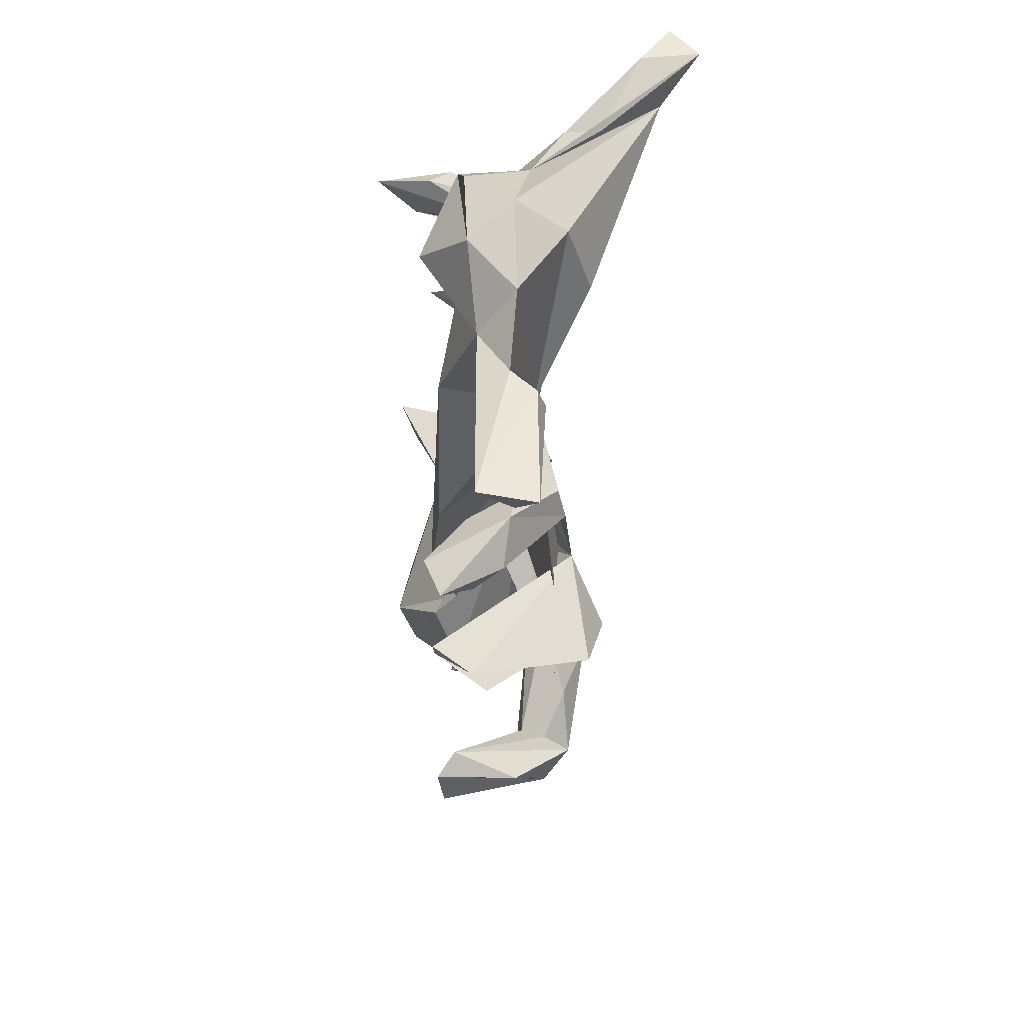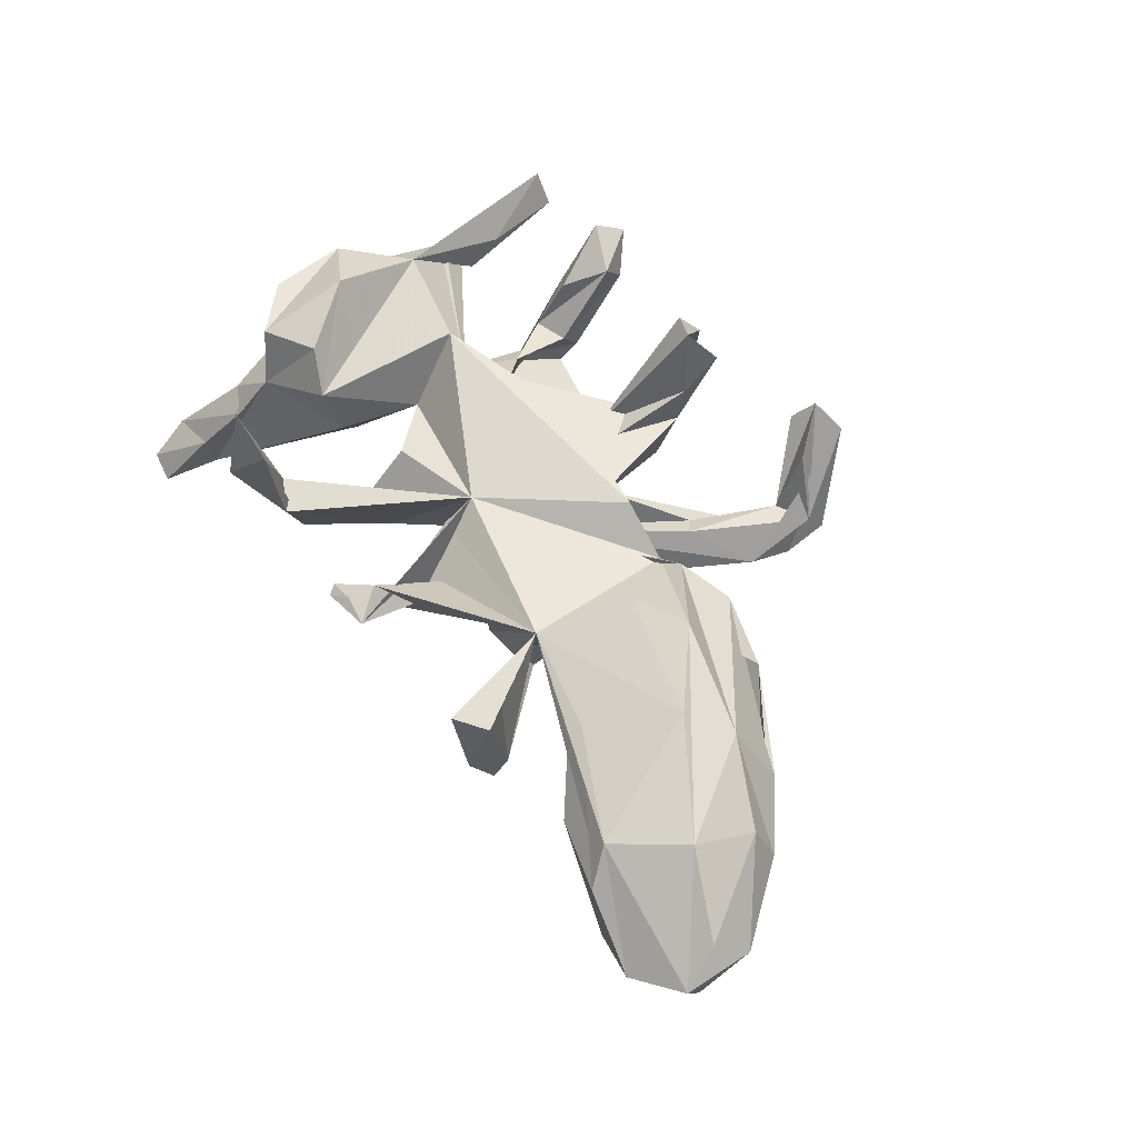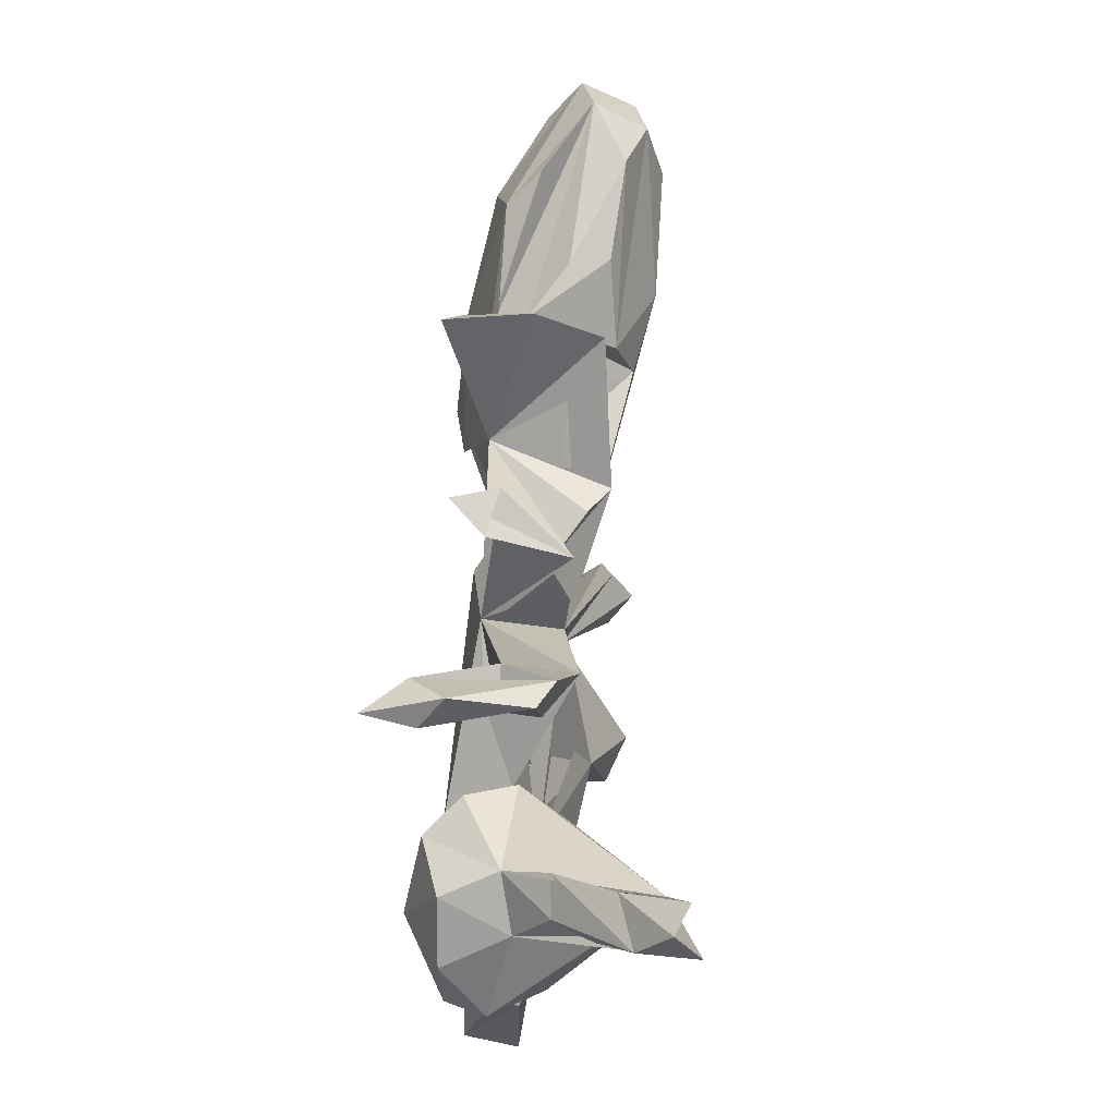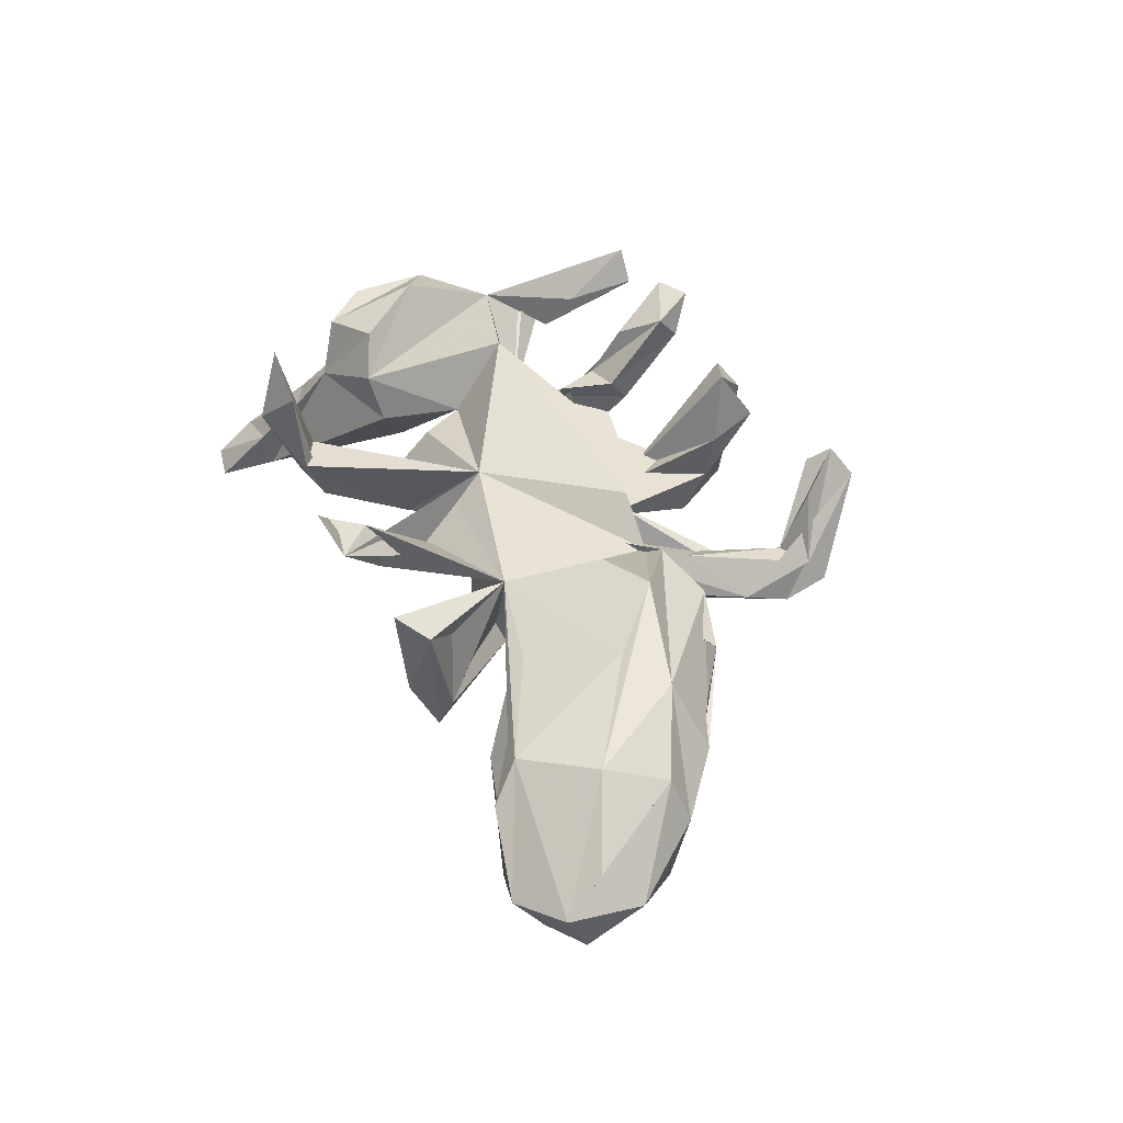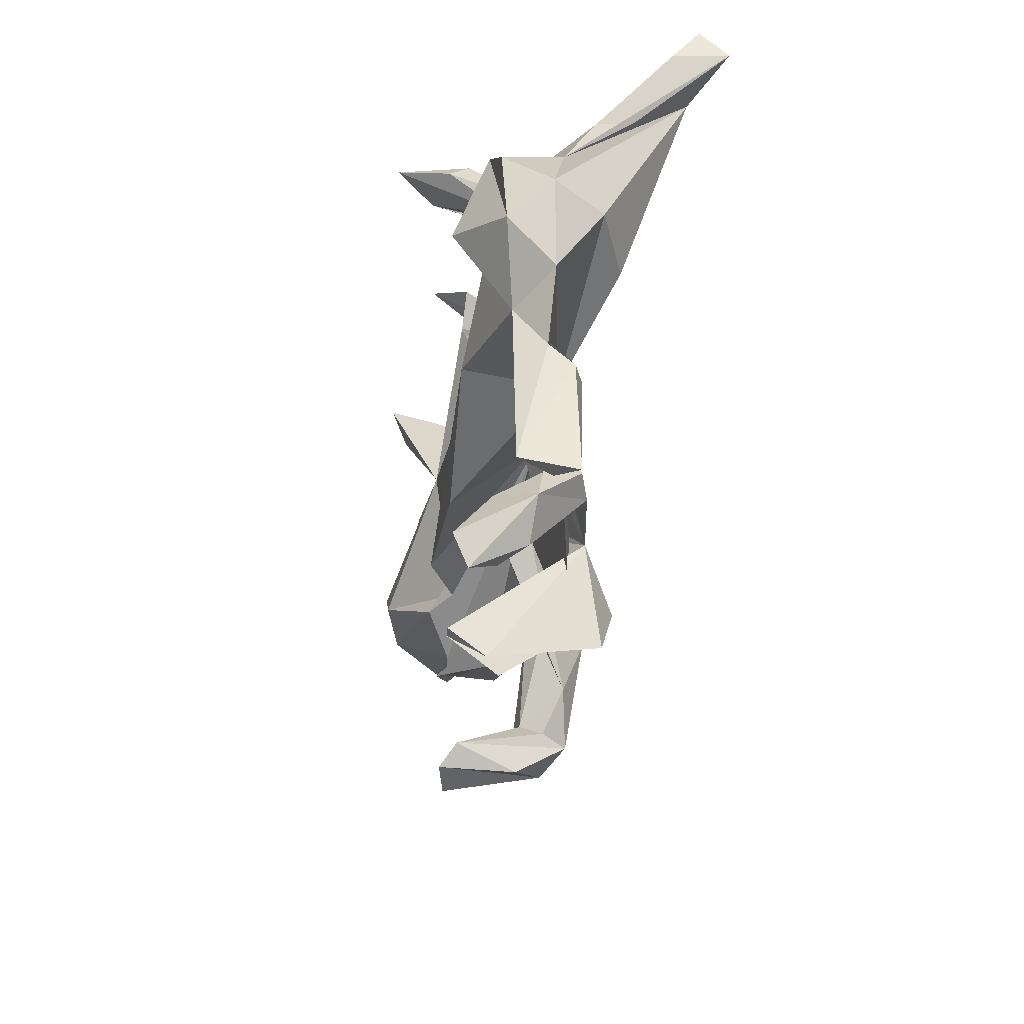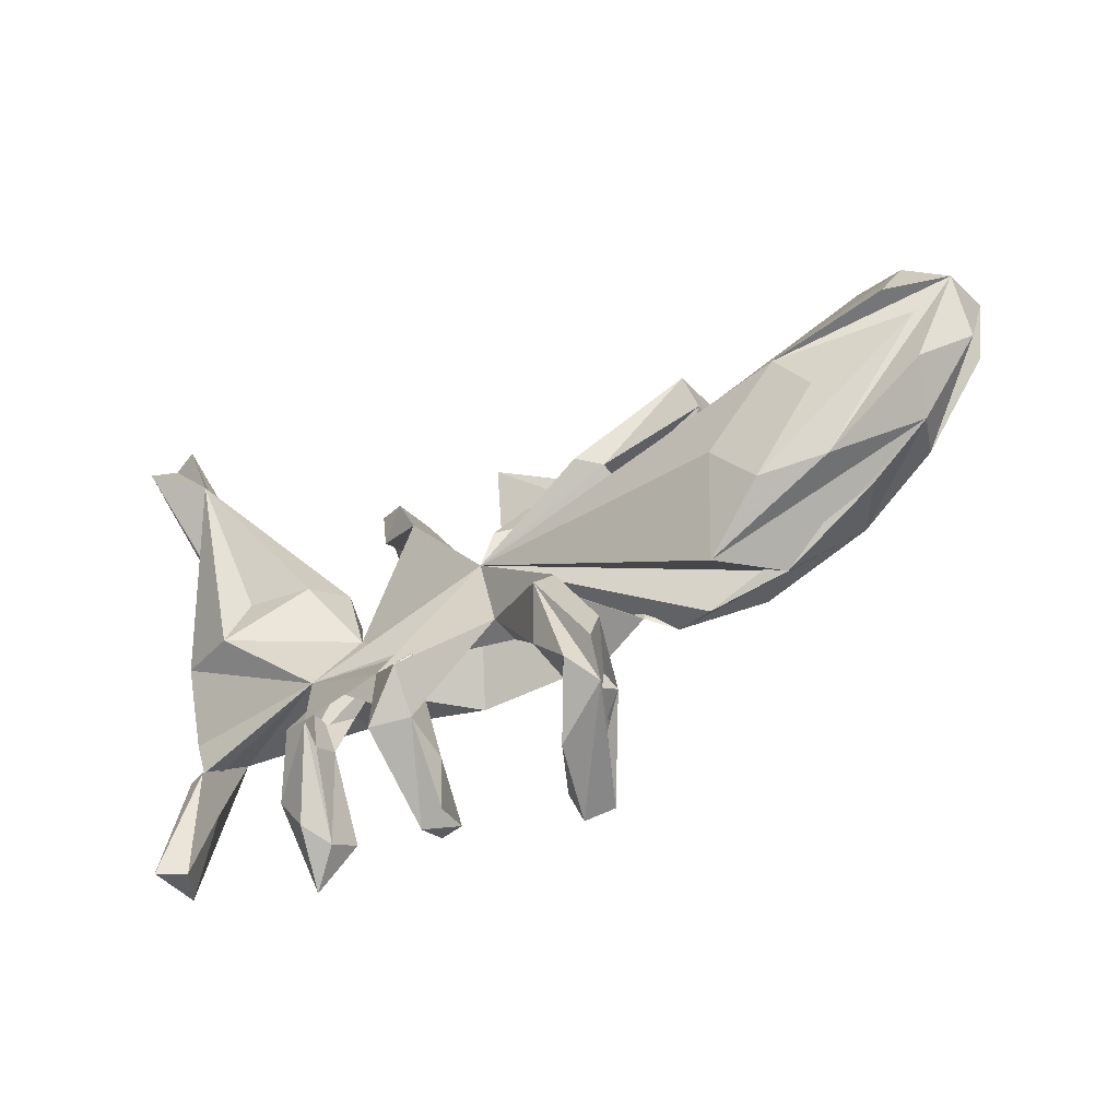
<metadata>
{"format":"obj","ext":"obj","renderer":"f3d","projection":"perspective","resolution":1024,"background":"white","views":[{"elev":-25.7,"azim":86.4,"up":"+Y"},{"elev":60.5,"azim":-118.1,"up":"+Z"},{"elev":70.6,"azim":94.5,"up":"+Y"},{"elev":44.2,"azim":-105.3,"up":"+Z"},{"elev":-29.1,"azim":81.9,"up":"+Y"},{"elev":-55.7,"azim":-150.6,"up":"+Y"}]}
</metadata>
<code>
v -0.3837 -0.119 0.1709
v -0.01494 0.3039 0.07475
v 0.1707 -0.4357 0.1139
v -0.06409 -0.5724 0.09868
v -0.5223 -0.03044 0.1632
v 0.4617 -0.3987 0.1389
v 0.2104 -0.4399 0.1176
v 0.3397 0.3918 0.1411
v -0.2431 0.1009 0.0949
v 0.3251 0.396 0.2306
v 0.02328 0.3639 0.07093
v 0.3739 -0.3746 0.11
v -0.1267 -0.5914 0.08501
v -0.3924 0.2649 0.1439
v -0.02662 0.3885 0.1295
v 0.26 0.3793 0.162
v -0.5852 -0.09654 0.1344
v -0.2843 -0.06465 0.1467
v 0.1322 -0.1612 0.1081
v -0.7224 0.06126 0.1239
v -0.1004 -0.1629 0.1165
v 0.135 -0.417 -0.01109
v 0.3794 -0.04564 0.1192
v 0.389 -0.413 0.05905
v -0.3391 0.2172 0.09112
v 0.06206 0.07241 0.08216
v -0.1361 -0.5052 0.06192
v 0.5582 0.0929 0.1579
v 0.4559 0.196 0.1341
v -0.7351 -0.05076 0.07694
v 0.4458 -0.4506 0.1121
v 0.1523 -0.4937 0.02497
v -0.0524 -0.5305 0.07003
v -0.3564 0.3173 0.1759
v 0.4645 -0.3212 0.005104
v 0.207 -0.4861 0.0519
v 0.6772 -0.3845 0.07058
v 0.6045 -0.07528 0.06621
v -0.4418 0.1182 0.109
v 0.4231 -0.3912 0.01322
v -0.6423 0.1842 0.09797
v 0.4105 -0.3006 0.07041
v -0.4643 -0.2174 0.06546
v -0.2462 -0.1861 0.1034
v -0.2 -0.1705 0.06541
v -0.2445 0.03327 0.01449
v -0.8637 0.101 0.04363
v 0.5607 0.2535 0.0978
v -0.324 -0.2417 0.05895
v -0.6853 0.2295 0.04194
v 0.05078 0.01339 -0.05517
v 0.6468 -0.1617 0.01688
v 0.6829 0.04626 0.08568
v 0.3519 -0.2695 -0.01028
v -0.1024 -0.5589 -0.03974
v 0.6464 -0.1952 -0.0249
v 0.679 -0.03667 0.007852
v 0.3929 0.2149 0.07544
v -0.6448 -0.147 0.02417
v 0.6872 -0.4038 -0.02493
v -0.4499 0.1505 0.04716
v -0.7594 -0.07943 -0.003288
v 0.3033 0.4368 0.1011
v -0.3848 0.305 0.02984
v 0.225 0.1352 0.05923
v 0.6548 0.1845 0.09064
v -0.06288 0.3527 0.05298
v 0.6074 -0.2552 0.01765
v -0.8766 0.03289 -0.04222
v -0.03596 0.1155 -0.02793
v 0.4135 -0.2457 -0.02028
v 0.3362 -0.1615 0.01265
v 0.2462 -0.05797 -0.008619
v 0.6458 -0.3932 0.01005
v 0.02059 -0.1601 -0.04999
v -0.3689 -0.2334 -0.02524
v 0.007623 -0.171 -0.003784
v -0.1142 -0.2847 -0.06069
v 0.519 0.2833 0.004507
v 0.02224 0.08519 -0.06178
v 0.2052 -0.2664 -0.1148
v 0.06153 0.1274 0.03829
v 0.3357 0.05171 0.006721
v 0.6109 -0.2013 -0.04021
v -0.2039 -0.4895 -0.04463
v 0.2244 0.3712 0.0276
v 0.3575 -0.301 -0.05524
v 0.2916 0.3773 -0.02995
v -0.1967 0.1171 -0.02865
v 0.7102 0.1056 0.01411
v 0.01641 0.277 -0.06626
v -0.3793 0.2293 -0.03589
v -0.8197 0.2364 -0.03706
v -0.6071 -0.154 -0.06777
v -0.1342 -0.4695 -0.09354
v -0.1457 -0.4541 -0.05334
v -0.5322 0.2005 -0.0178
v 0.3645 0.1941 -0.008182
v 0.1384 -0.4057 -0.09986
v 0.3611 -0.2674 -0.09116
v 0.2924 0.346 0.02694
v 0.2213 0.2037 -0.01713
v 0.6066 0.2344 -0.01892
v -0.08355 -0.307 -0.08325
v 0.3229 -0.1095 -0.04361
v -0.1164 0.1328 -0.07979
v -0.2049 -0.4536 -0.1335
v -0.4907 -0.1699 -0.09442
v 0.4094 -0.2458 -0.07538
v -0.4325 0.08995 -0.1056
v 0.148 -0.2261 -0.09746
v -0.7181 0.226 -0.09939
v -0.8983 0.1665 -0.01156
v 0.4003 -0.07948 -0.03754
v -0.202 -0.5262 -0.0977
v -0.1708 0.1058 -0.116
v -0.7925 -0.03696 -0.09204
v 0.1779 0.1903 -0.08816
v 0.2357 0.3409 -0.05777
v 0.593 0.3212 -0.07637
v 0.6593 0.08421 -0.07366
v -0.3739 0.255 -0.08751
v -0.811 0.03356 -0.13
v 0.5622 0.4041 -0.2407
v 0.2757 0.2705 -0.03637
v -0.2058 -0.3726 -0.1056
v -0.2129 0.09337 -0.08697
v -0.1384 -0.2393 -0.1273
v -0.1605 -0.4844 -0.1382
v 0.1289 -0.3578 -0.1735
v -0.09874 -0.3972 -0.1256
v -0.122 -0.2979 -0.1661
v 0.4023 0.1527 -0.08475
v -0.4357 -0.007505 -0.1377
v -0.8805 0.1288 -0.1076
v -0.6236 -0.06898 -0.1493
v 0.5168 0.1588 -0.1011
v -0.5535 0.1816 -0.08557
v -0.4272 -0.09734 -0.1295
v 0.1892 -0.449 -0.1428
v 0.5502 0.05112 -0.1192
v -0.8078 0.181 -0.1307
v -0.5706 0.02106 -0.1668
v -0.7753 0.08619 -0.1631
v 0.5282 0.3433 -0.07122
v 0.6178 0.3096 -0.1347
v 0.6512 0.4338 -0.1983
v 0.5635 0.4165 -0.17
v 0.547 0.3303 -0.1806
v 0.5871 0.5049 -0.272
v 0.6364 0.5039 -0.2504
v 0.6548 0.4438 -0.2959
f 26 80 67
f 70 67 80
f 91 26 67
f 93 142 135
f 144 135 142
f 113 93 135
f 112 142 93
f 124 152 103
f 146 103 152
f 143 94 135
f 117 135 94
f 144 143 135
f 123 94 143
f 2 91 11
f 15 11 91
f 82 26 91
f 15 91 67
f 142 143 144
f 110 142 112
f 138 110 112
f 143 142 110
f 97 112 93
f 150 124 149
f 148 149 124
f 146 147 120
f 145 120 147
f 103 146 120
f 152 147 146
f 79 120 145
f 148 145 147
f 79 145 148
f 151 148 147
f 124 79 148
f 151 147 152
f 148 150 149
f 151 124 150
f 150 148 151
f 151 152 124
f 15 67 11
f 2 11 67
f 119 86 16
f 101 16 86
f 16 10 63
f 8 63 10
f 119 16 63
f 101 10 16
f 41 20 5
f 1 5 20
f 20 17 1
f 44 1 17
f 30 17 20
f 5 18 9
f 1 9 18
f 41 5 9
f 1 18 5
f 43 49 59
f 17 59 49
f 62 43 59
f 51 49 43
f 44 45 1
f 9 1 45
f 51 45 44
f 9 45 26
f 21 26 45
f 49 44 17
f 51 44 49
f 23 21 19
f 51 19 21
f 114 23 19
f 26 21 23
f 83 26 23
f 85 4 27
f 96 27 4
f 96 85 27
f 13 4 85
f 96 4 33
f 55 33 4
f 32 3 22
f 81 22 3
f 7 3 36
f 99 36 3
f 81 7 36
f 81 3 7
f 42 12 6
f 31 6 12
f 35 42 6
f 71 12 42
f 24 31 12
f 35 6 31
f 115 4 13
f 38 28 58
f 29 58 28
f 23 38 58
f 53 28 38
f 48 28 53
f 57 53 38
f 45 51 21
f 77 114 51
f 19 51 114
f 71 42 35
f 95 96 33
f 32 99 3
f 140 36 99
f 99 32 22
f 40 31 24
f 100 40 24
f 35 31 40
f 54 24 12
f 55 4 115
f 129 55 115
f 9 34 14
f 64 14 34
f 25 9 14
f 70 2 67
f 41 93 113
f 38 114 56
f 52 56 114
f 9 122 64
f 14 64 122
f 34 9 64
f 61 112 97
f 61 97 93
f 130 140 99
f 81 140 130
f 36 140 81
f 75 81 130
f 99 75 130
f 51 81 75
f 131 129 132
f 115 132 129
f 75 131 132
f 95 129 131
f 77 131 75
f 128 75 132
f 107 132 115
f 132 107 128
f 126 128 107
f 114 75 99
f 13 126 107
f 51 128 126
f 121 114 141
f 83 141 114
f 57 114 121
f 124 121 141
f 133 141 83
f 137 141 133
f 143 51 139
f 76 139 51
f 136 143 139
f 134 51 143
f 90 121 124
f 137 124 141
f 133 124 137
f 136 139 108
f 76 108 139
f 143 136 108
f 98 124 133
f 90 66 53
f 48 53 66
f 57 90 53
f 103 66 90
f 76 51 43
f 62 76 43
f 38 23 114
f 75 114 77
f 104 77 51
f 83 114 73
f 72 73 114
f 52 57 38
f 71 54 12
f 72 54 71
f 105 71 35
f 68 37 38
f 52 38 37
f 74 68 38
f 74 37 68
f 37 56 52
f 126 13 85
f 87 24 54
f 114 87 54
f 100 24 87
f 60 56 37
f 115 13 107
f 129 95 33
f 131 96 95
f 55 129 33
f 114 100 87
f 100 35 40
f 60 37 74
f 84 56 60
f 84 60 74
f 41 113 20
f 47 20 113
f 101 8 10
f 88 63 8
f 41 9 39
f 61 39 9
f 50 41 39
f 88 8 101
f 92 25 14
f 92 9 25
f 22 81 111
f 114 111 81
f 99 22 111
f 51 127 116
f 122 116 127
f 70 51 116
f 46 127 51
f 134 110 61
f 138 61 110
f 9 134 61
f 143 110 134
f 46 51 134
f 79 103 120
f 118 119 125
f 88 125 119
f 101 118 125
f 86 119 118
f 26 118 51
f 83 51 118
f 51 80 26
f 9 106 116
f 70 116 106
f 122 9 116
f 123 143 108
f 94 123 108
f 101 125 88
f 61 138 112
f 63 88 119
f 122 127 92
f 89 92 127
f 14 122 92
f 50 93 41
f 39 61 93
f 69 30 113
f 47 113 30
f 135 69 113
f 62 30 69
f 89 9 92
f 26 101 86
f 102 101 26
f 65 102 26
f 118 101 102
f 118 26 86
f 117 62 69
f 135 117 69
f 94 62 117
f 127 46 89
f 9 89 46
f 134 9 46
f 73 51 83
f 81 51 73
f 128 51 75
f 81 73 105
f 71 105 73
f 109 81 105
f 104 51 78
f 126 78 51
f 100 114 81
f 72 71 73
f 121 90 57
f 131 77 104
f 99 111 114
f 72 114 54
f 96 104 78
f 39 93 50
f 58 83 23
f 103 48 66
f 98 83 58
f 29 28 48
f 79 29 48
f 65 26 83
f 59 17 62
f 30 62 17
f 82 9 26
f 47 30 20
f 79 58 29
f 98 58 79
f 91 9 82
f 126 85 78
f 96 78 85
f 131 104 96
f 105 35 109
f 100 109 35
f 84 74 38
f 56 84 38
f 114 57 52
f 2 9 91
f 81 109 100
f 124 98 79
f 103 79 48
f 9 70 106
f 118 65 83
f 102 65 118
f 133 83 98
f 94 76 62
f 80 51 70
f 124 103 90
f 108 76 94
f 2 70 9

</code>
